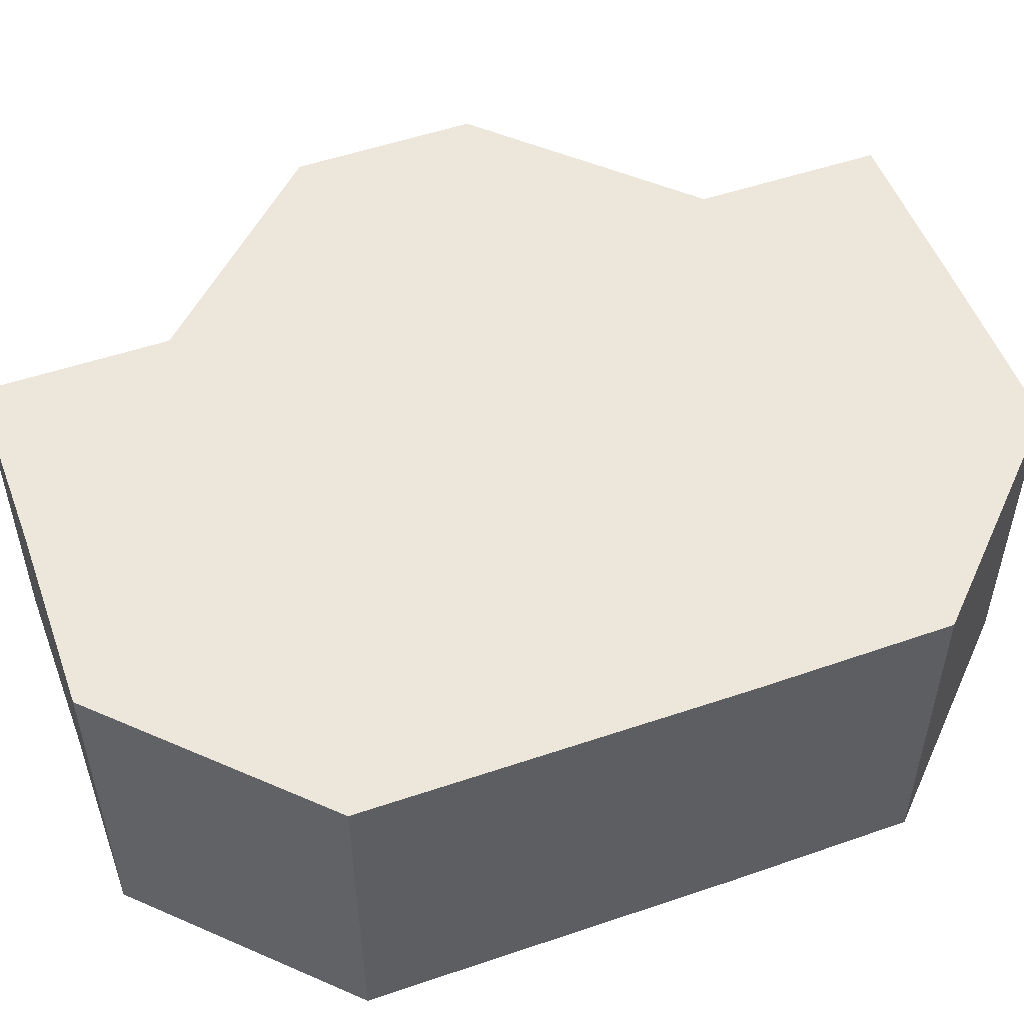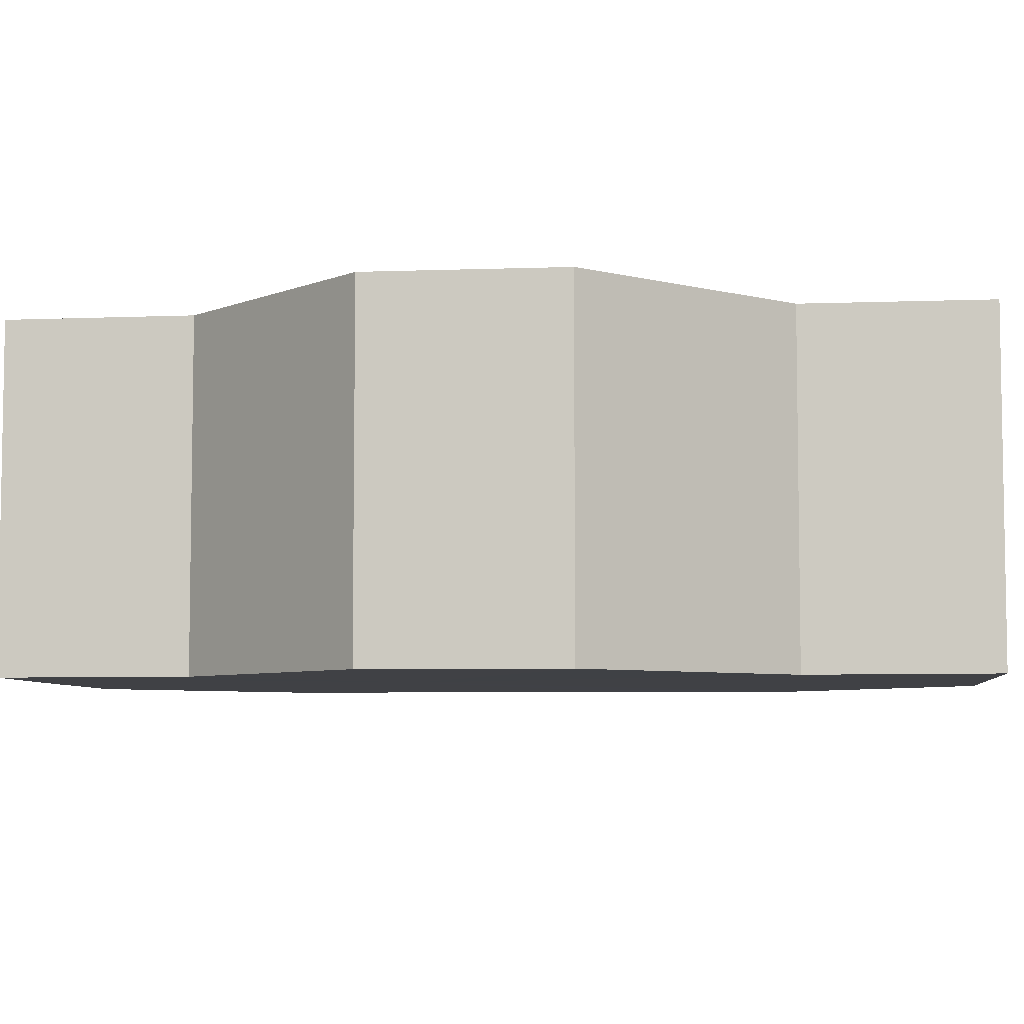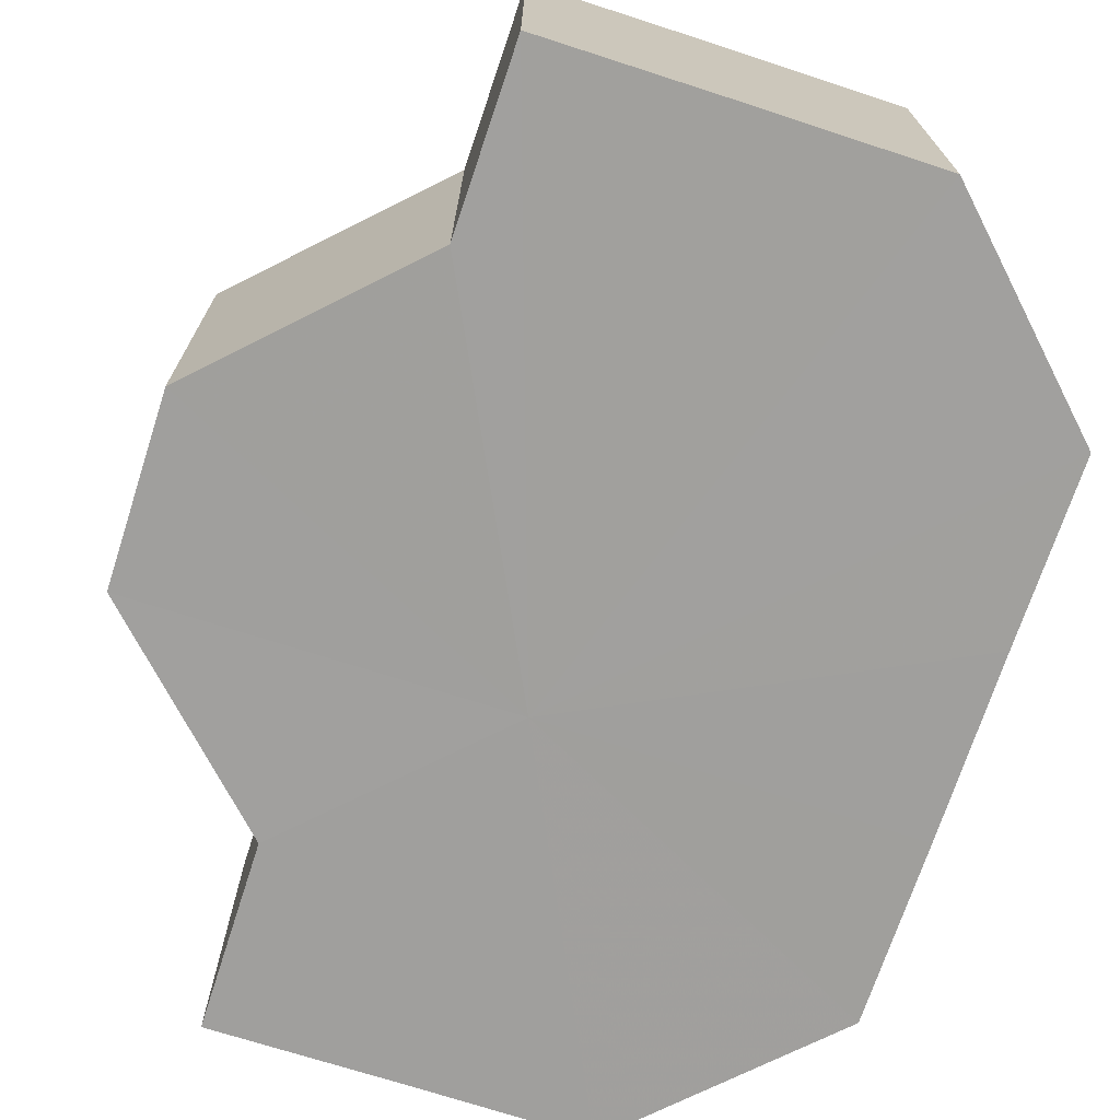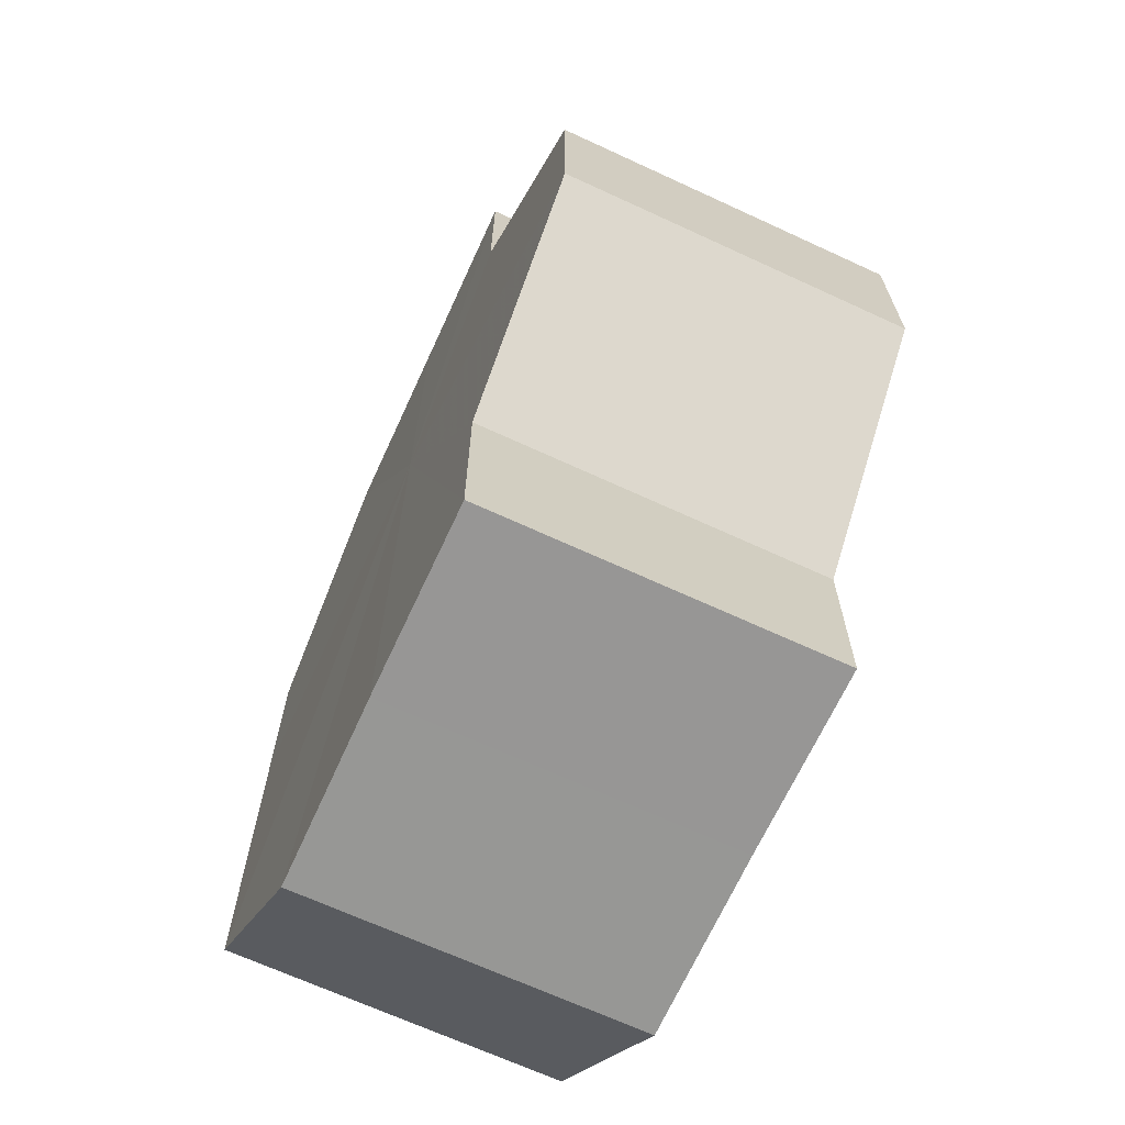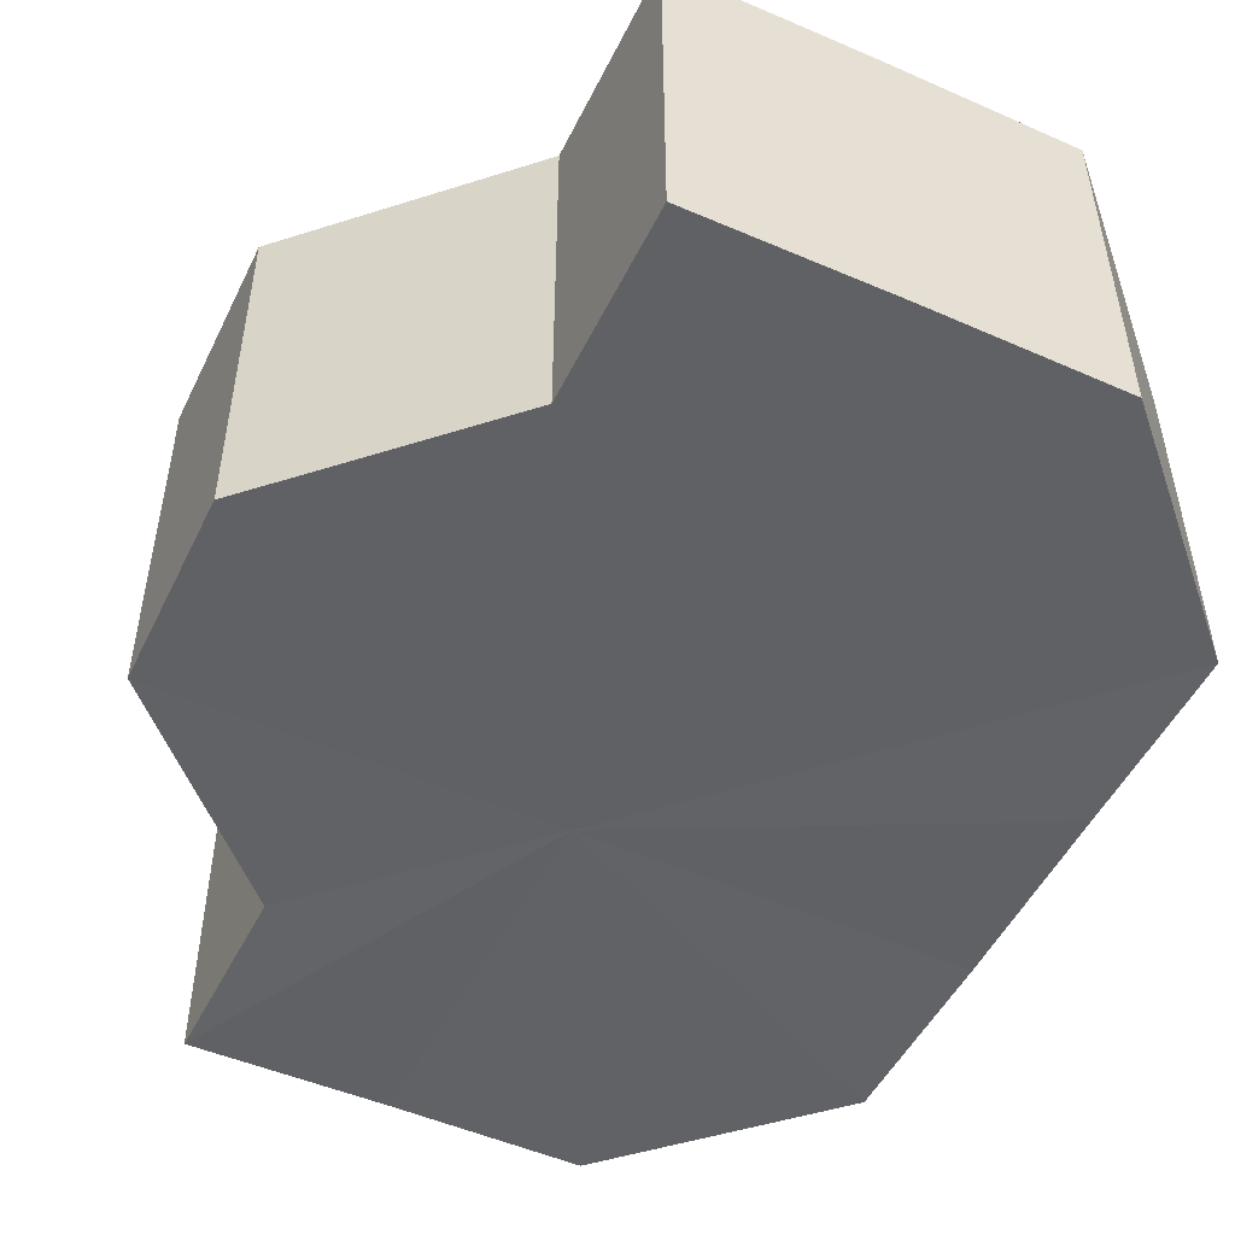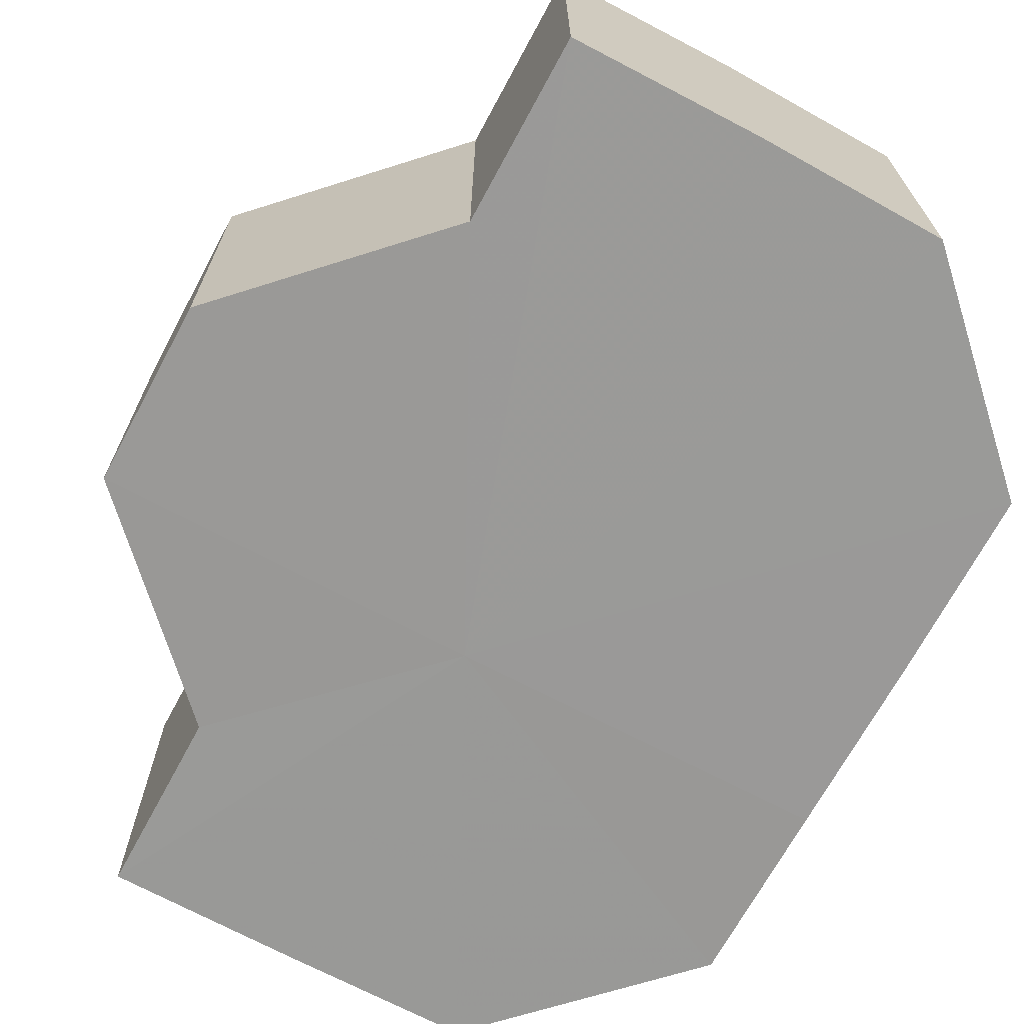
<metadata>
{"format":"obj","ext":"obj","renderer":"f3d","projection":"perspective","resolution":1024,"background":"white","views":[{"elev":52.4,"azim":69.9,"up":"+Z"},{"elev":-5.8,"azim":-83.7,"up":"+Z"},{"elev":-71.6,"azim":-18.2,"up":"+Z"},{"elev":-68.2,"azim":-114.7,"up":"+Y"},{"elev":-50.3,"azim":-25.8,"up":"+Z"},{"elev":-69.0,"azim":-28.0,"up":"+Z"}]}
</metadata>
<code>
o 21349
v 2221 1865 7.283
v 2221 1865 7.283
v 2221 1865 7.301
v 2221 1865 7.283
v 2221 1865 7.301
v 2221 1865 7.283
v 2221 1865 7.301
v 2221 1865 7.283
v 2221 1865 7.301
v 2221 1865 7.283
v 2221 1865 7.301
v 2221 1865 7.283
v 2221 1865 7.301
v 2221 1865 7.283
v 2221 1865 7.301
v 2221 1865 7.283
v 2221 1865 7.301
v 2221 1865 7.283
v 2221 1865 7.301
v 2221 1865 7.283
v 2221 1865 7.301
v 2221 1865 7.283
v 2221 1865 7.301
v 2221 1865 7.283
v 2221 1865 7.301
v 2221 1865 7.283
v 2221 1865 7.301
v 2221 1865 7.283
v 2221 1865 7.301
v 2221 1865 7.283
v 2221 1865 7.301
v 2221 1865 7.283
v 2221 1865 7.301
v 2221 1865 7.283
v 2221 1865 7.301
v 2221 1865 7.283
v 2221 1865 7.301
v 2221 1865 7.283
v 2221 1865 7.283
v 2221 1865 7.283
v 2221 1865 7.283
v 2221 1865 7.283
v 2221 1865 7.283
v 2221 1865 7.283
v 2221 1865 7.283
v 2221 1865 7.283
v 2221 1865 7.283
v 2221 1865 7.283
v 2221 1865 7.283
v 2221 1865 7.283
v 2221 1865 7.283
v 2221 1865 7.301
v 2221 1865 7.301
v 2221 1865 7.301
v 2221 1865 7.283
v 2221 1865 7.301
v 2221 1865 7.283
v 2221 1865 7.301
v 2221 1865 7.283
v 2221 1865 7.301
v 2221 1865 7.283
v 2221 1865 7.283
v 2221 1865 7.283
v 2221 1865 7.283
v 2221 1865 7.301
v 2221 1865 7.283
v 2221 1865 7.301
v 2221 1865 7.283
v 2221 1865 7.301
v 2221 1865 7.283
v 2221 1865 7.301
v 2221 1865 7.301
v 2221 1865 7.301
v 2221 1865 7.301
v 2221 1865 7.301
v 2221 1865 7.301
v 2221 1865 7.301
v 2221 1865 7.301
v 2221 1865 7.301
v 2221 1865 7.301
v 2221 1865 7.301
v 2221 1865 7.301
v 2221 1865 7.301
v 2221 1865 7.301
v 2221 1865 7.301
v 2221 1865 7.301
f 1 2 3
f 2 4 5
f 6 1 7
f 4 8 9
f 8 10 11
f 7 12 13
f 10 14 15
f 14 16 17
f 13 18 19
f 16 20 21
f 20 22 23
f 19 24 25
f 25 26 27
f 27 28 29
f 29 30 31
f 31 32 33
f 33 34 35
f 35 36 37
f 38 36 39
f 38 40 36
f 38 39 41
f 38 42 40
f 38 41 43
f 38 44 42
f 38 43 45
f 38 46 44
f 38 45 47
f 38 47 48
f 38 48 49
f 38 49 50
f 38 51 46
f 38 50 51
f 52 51 53
f 54 55 52
f 56 57 54
f 58 59 56
f 60 61 58
f 62 63 60
f 63 64 65
f 64 66 67
f 66 68 69
f 68 70 71
f 72 73 74
f 72 75 73
f 72 74 76
f 72 77 75
f 72 76 78
f 72 79 77
f 72 78 80
f 72 81 79
f 72 80 82
f 72 83 81
f 72 82 84
f 72 85 83
f 72 84 86
f 72 86 85

</code>
